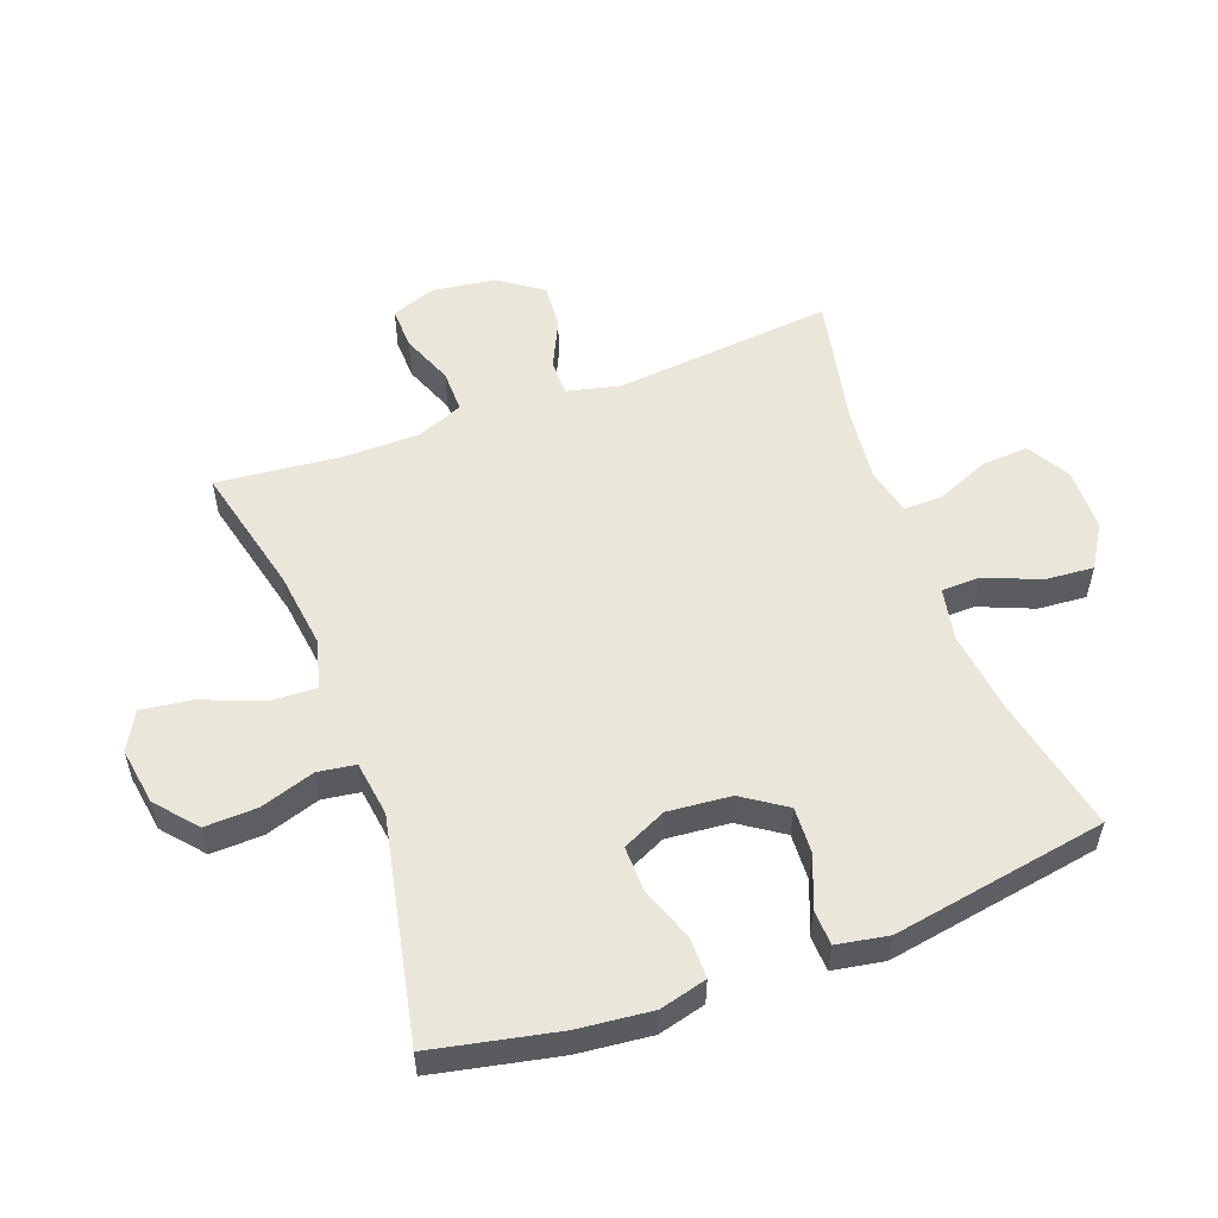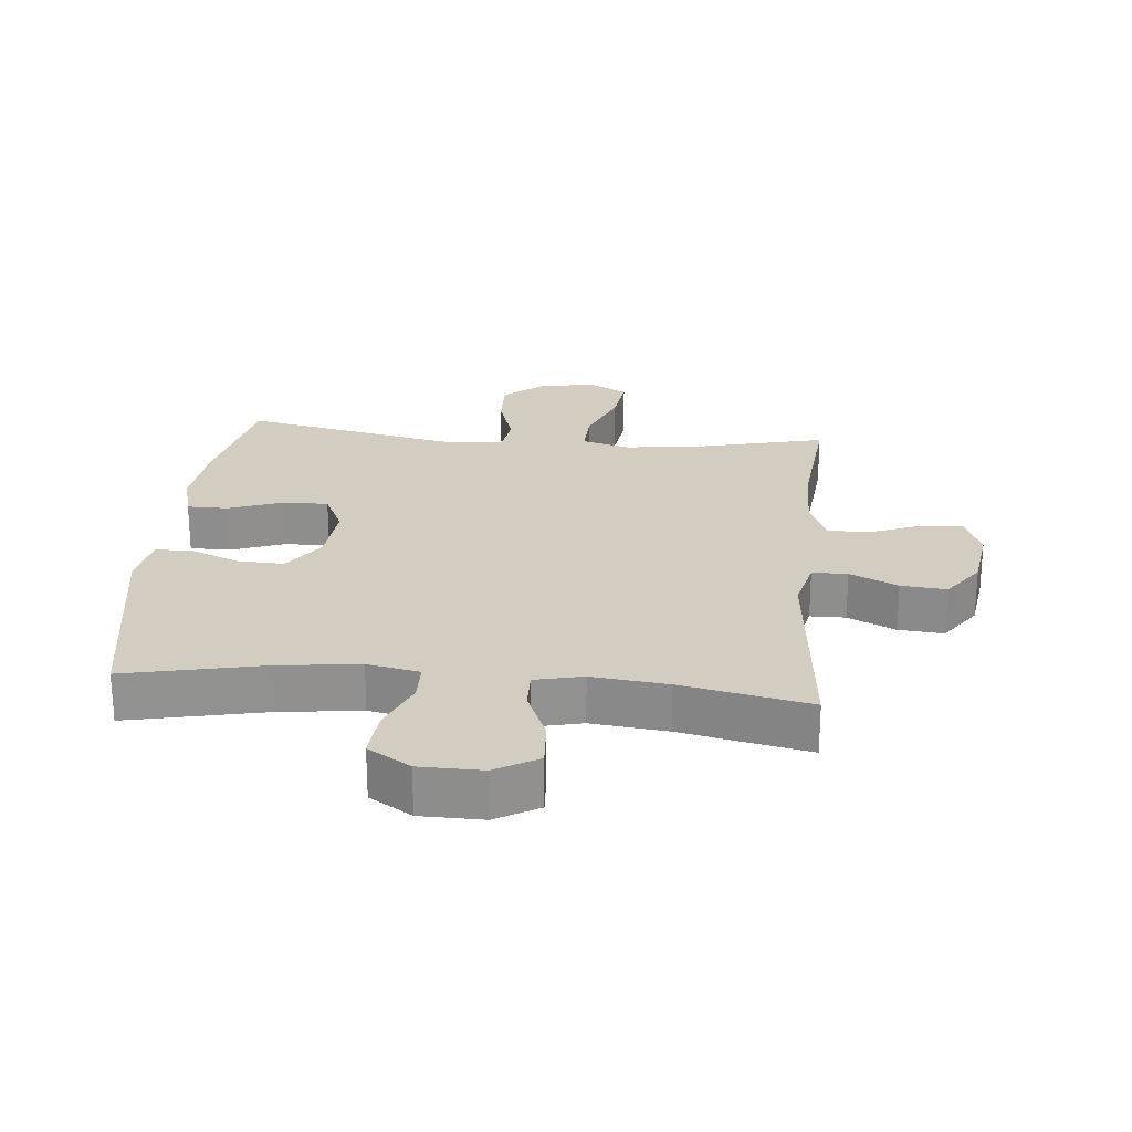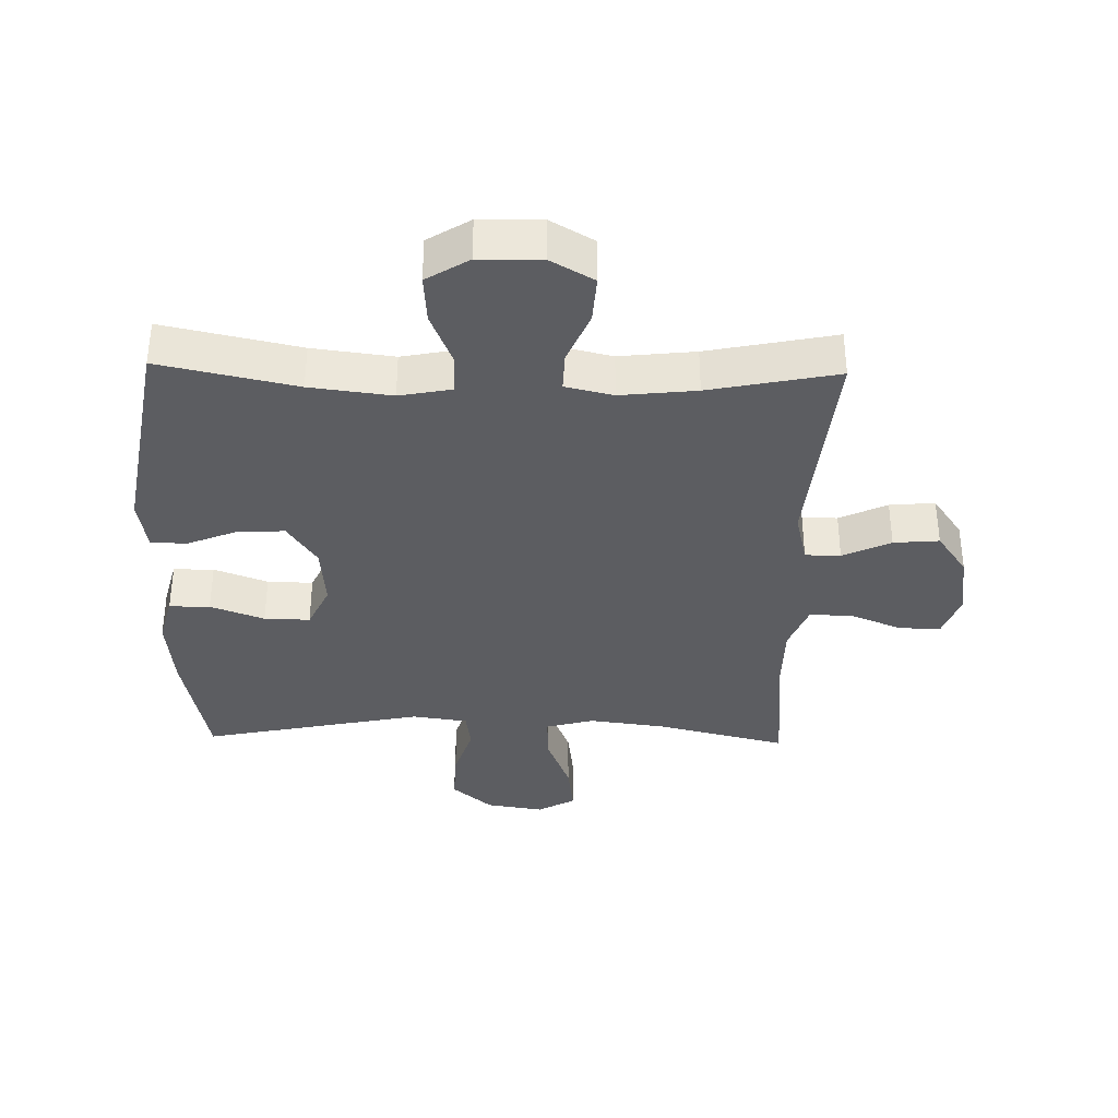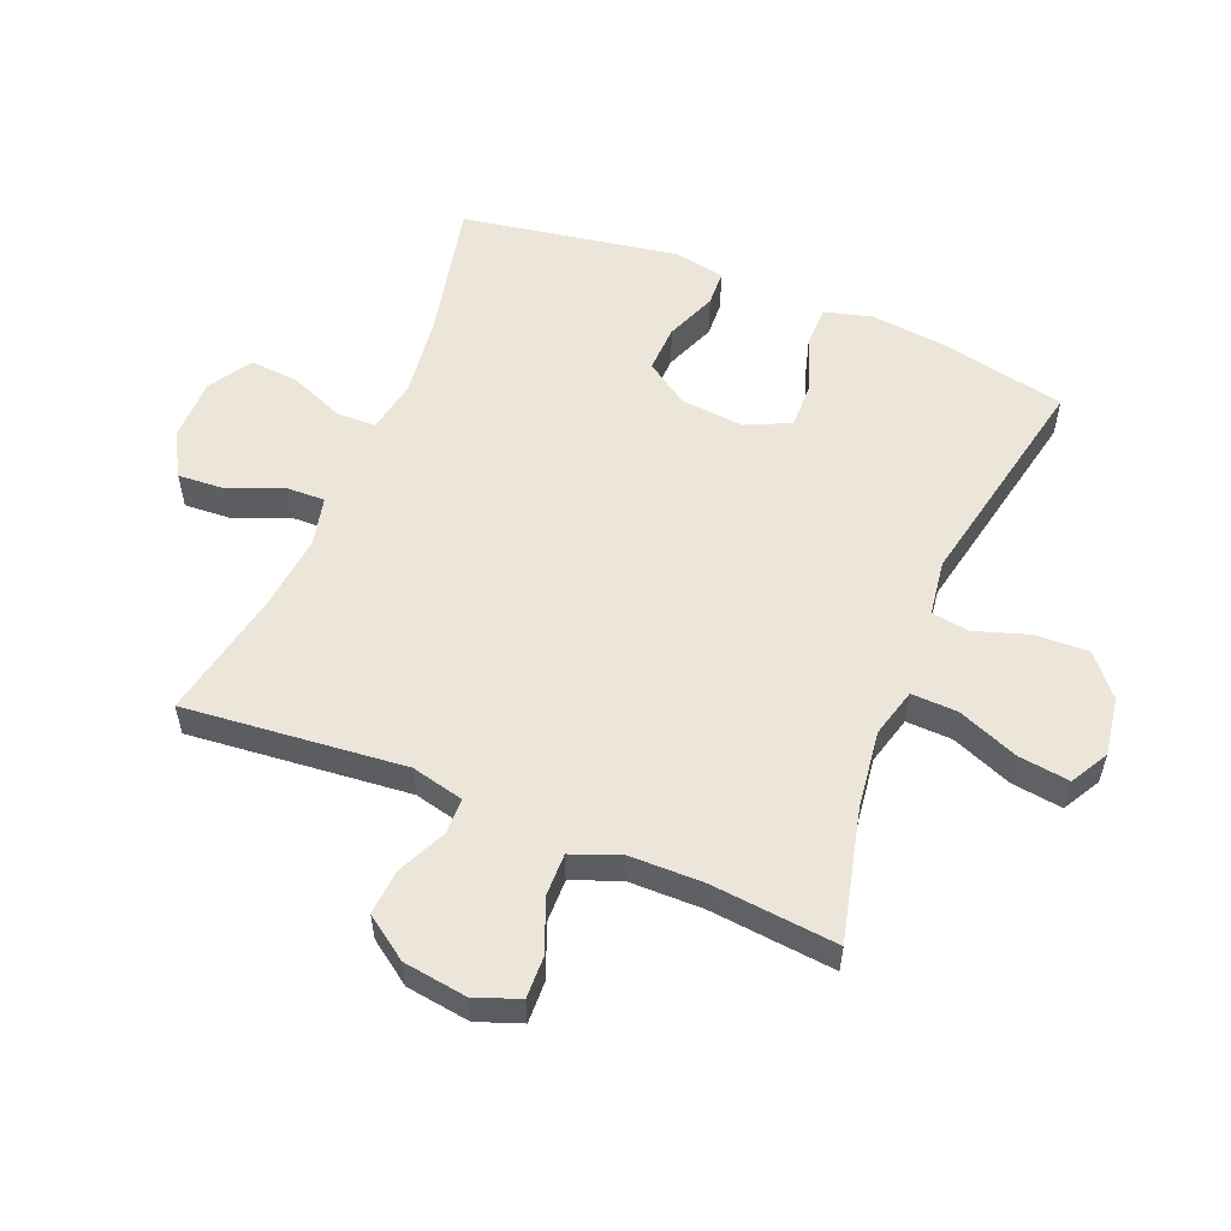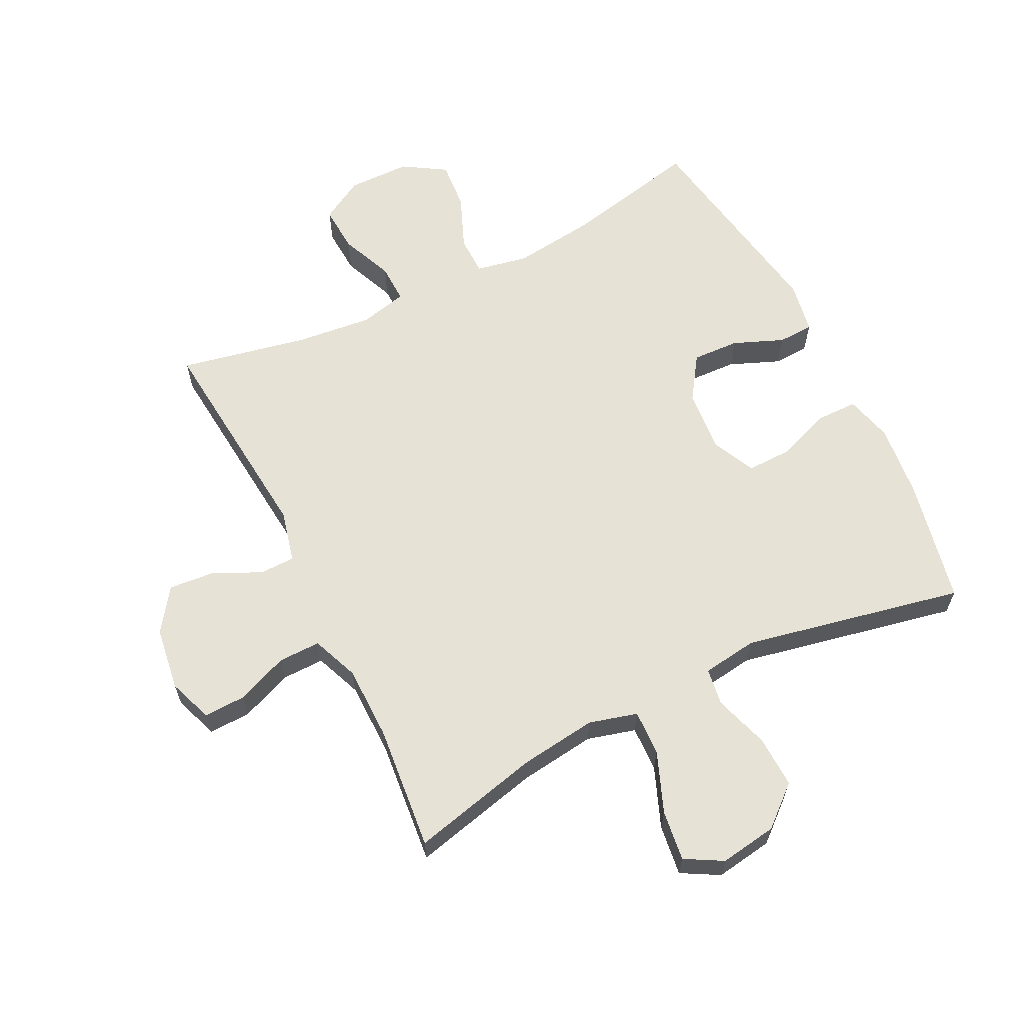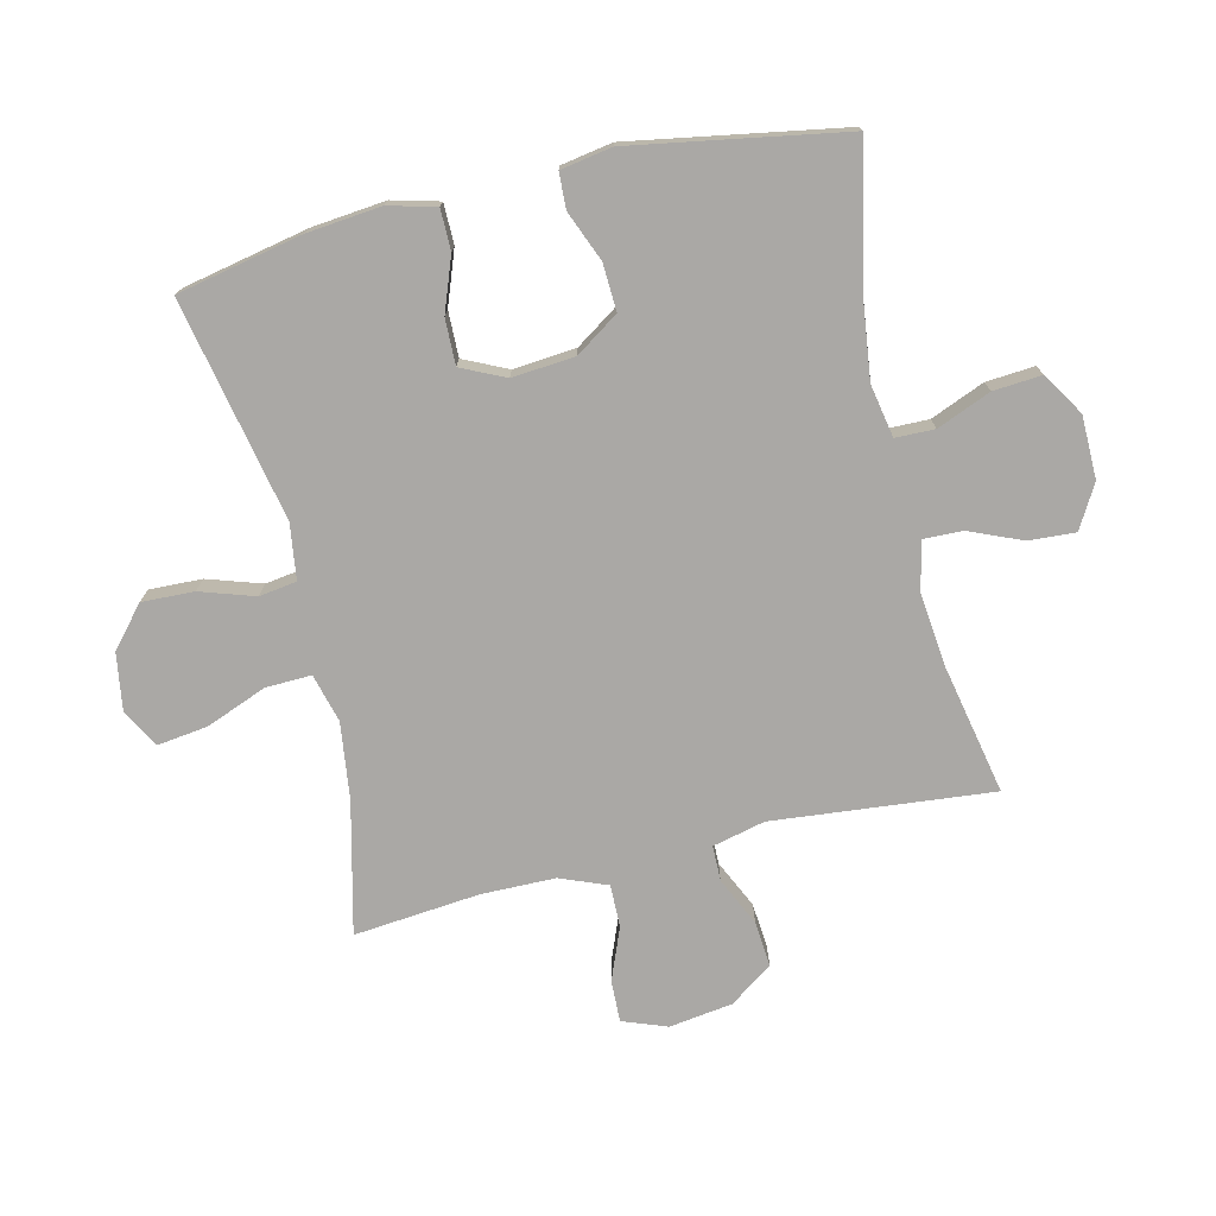
<metadata>
{"format":"obj","ext":"obj","renderer":"f3d","projection":"perspective","resolution":1024,"background":"white","views":[{"elev":54.9,"azim":69.8,"up":"+Y"},{"elev":24.5,"azim":-174.6,"up":"+Y"},{"elev":-36.3,"azim":178.7,"up":"+Y"},{"elev":55.9,"azim":-67.8,"up":"+Y"},{"elev":63.0,"azim":-26.4,"up":"+Y"},{"elev":-75.1,"azim":103.3,"up":"+Y"}]}
</metadata>
<code>
o path8556
v 0.5897 0.0375 -0.1546
v 0.5753 0.0375 -0.07138
v 0.5175 0.0375 -0.06876
v 0.4365 0.0375 -0.1017
v 0.3604 0.0375 -0.1052
v 0.3135 0.0375 -0.03548
v 0.3045 0.0375 0.06614
v 0.3378 0.0375 0.137
v 0.4117 0.0375 0.1354
v 0.4985 0.0375 0.1033
v 0.5642 0.0375 0.1037
v 0.5842 0.0375 0.1802
v 0.5718 0.0375 0.3003
v 0.5302 0.0375 0.5023
v 0.1734 0.0375 0.429
v 0.08397 0.0375 0.4415
v 0.0751 0.0375 0.5022
v 0.1036 0.0375 0.59
v 0.1068 0.0375 0.6747
v 0.04213 0.0375 0.73
v -0.05061 0.0375 0.7445
v -0.1113 0.0375 0.7106
v -0.1006 0.0375 0.6287
v -0.06188 0.0375 0.5307
v -0.05936 0.0375 0.4567
v -0.1375 0.0375 0.4355
v -0.2617 0.0375 0.4517
v -0.4715 0.0375 0.5023
v -0.4517 0.0375 0.2999
v -0.453 0.0375 0.1799
v -0.483 0.0375 0.1039
v -0.5515 0.0375 0.1049
v -0.6351 0.0375 0.1383
v -0.7026 0.0375 0.1405
v -0.729 0.0375 0.06885
v -0.7144 0.0375 -0.03367
v -0.6656 0.0375 -0.1029
v -0.592 0.0375 -0.09651
v -0.5146 0.0375 -0.06
v -0.4574 0.0375 -0.06069
v -0.4371 0.0375 -0.1452
v -0.4715 0.0375 -0.4997
v -0.2644 0.0375 -0.4573
v -0.1416 0.0375 -0.4439
v -0.06425 0.0375 -0.4619
v -0.06594 0.0375 -0.5247
v -0.1016 0.0375 -0.6096
v -0.1064 0.0375 -0.6852
v -0.03682 0.0375 -0.725
v 0.06435 0.0375 -0.7236
v 0.133 0.0375 -0.6811
v 0.127 0.0375 -0.6026
v 0.09111 0.0375 -0.5154
v 0.09235 0.0375 -0.4521
v 0.1769 0.0375 -0.4358
v 0.3088 0.0375 -0.4522
v 0.5302 0.0375 -0.4997
v 0.5897 -0.0375 -0.1546
v 0.5753 -0.0375 -0.07138
v 0.5175 -0.0375 -0.06876
v 0.4365 -0.0375 -0.1017
v 0.3604 -0.0375 -0.1052
v 0.3135 -0.0375 -0.03548
v 0.3045 -0.0375 0.06614
v 0.3378 -0.0375 0.137
v 0.4117 -0.0375 0.1354
v 0.4985 -0.0375 0.1033
v 0.5642 -0.0375 0.1037
v 0.5842 -0.0375 0.1802
v 0.5718 -0.0375 0.3003
v 0.5302 -0.0375 0.5023
v 0.1734 -0.0375 0.429
v 0.08397 -0.0375 0.4415
v 0.0751 -0.0375 0.5022
v 0.1036 -0.0375 0.59
v 0.1068 -0.0375 0.6747
v 0.04213 -0.0375 0.73
v -0.05061 -0.0375 0.7445
v -0.1113 -0.0375 0.7106
v -0.1006 -0.0375 0.6287
v -0.06188 -0.0375 0.5307
v -0.05936 -0.0375 0.4567
v -0.1375 -0.0375 0.4355
v -0.2617 -0.0375 0.4517
v -0.4715 -0.0375 0.5023
v -0.4517 -0.0375 0.2999
v -0.453 -0.0375 0.1799
v -0.483 -0.0375 0.1039
v -0.5515 -0.0375 0.1049
v -0.6351 -0.0375 0.1383
v -0.7026 -0.0375 0.1405
v -0.729 -0.0375 0.06885
v -0.7144 -0.0375 -0.03367
v -0.6656 -0.0375 -0.1029
v -0.592 -0.0375 -0.09651
v -0.5146 -0.0375 -0.06
v -0.4574 -0.0375 -0.06069
v -0.4371 -0.0375 -0.1452
v -0.4715 -0.0375 -0.4997
v -0.2644 -0.0375 -0.4573
v -0.1416 -0.0375 -0.4439
v -0.06425 -0.0375 -0.4619
v -0.06594 -0.0375 -0.5247
v -0.1016 -0.0375 -0.6096
v -0.1064 -0.0375 -0.6852
v -0.03682 -0.0375 -0.725
v 0.06435 -0.0375 -0.7236
v 0.133 -0.0375 -0.6811
v 0.127 -0.0375 -0.6026
v 0.09111 -0.0375 -0.5154
v 0.09235 -0.0375 -0.4521
v 0.1769 -0.0375 -0.4358
v 0.3088 -0.0375 -0.4522
v 0.5302 -0.0375 -0.4997
v -0.7026 0.0375 0.1405
v -0.7026 0.0375 0.1405
v -0.729 0.0375 0.06885
v -0.7144 0.0375 -0.03367
v -0.6656 0.0375 -0.1029
v -0.6351 0.0375 0.1383
v -0.592 0.0375 -0.09651
v -0.5515 0.0375 0.1049
v -0.5146 0.0375 -0.06
v -0.483 0.0375 0.1039
v -0.483 0.0375 0.1039
v -0.4574 0.0375 -0.06069
v -0.4574 0.0375 -0.06069
v -0.453 0.0375 0.1799
v -0.4715 0.0375 0.5023
v -0.4715 0.0375 0.5023
v -0.4517 0.0375 0.2999
v -0.4371 0.0375 -0.1452
v -0.4715 0.0375 -0.4997
v -0.4715 0.0375 -0.4997
v -0.2644 0.0375 -0.4573
v -0.2617 0.0375 0.4517
v -0.1416 0.0375 -0.4439
v -0.1375 0.0375 0.4355
v -0.06425 0.0375 -0.4619
v -0.06425 0.0375 -0.4619
v -0.05936 0.0375 0.4567
v -0.05936 0.0375 0.4567
v -0.05061 0.0375 0.7445
v -0.1113 0.0375 0.7106
v -0.1113 0.0375 0.7106
v -0.1006 0.0375 0.6287
v -0.1016 0.0375 -0.6096
v -0.1064 0.0375 -0.6852
v -0.1064 0.0375 -0.6852
v -0.03682 0.0375 -0.725
v -0.06594 0.0375 -0.5247
v -0.06188 0.0375 0.5307
v 0.04213 0.0375 0.73
v 0.06435 0.0375 -0.7236
v 0.1068 0.0375 0.6747
v 0.133 0.0375 -0.6811
v 0.133 0.0375 -0.6811
v 0.1036 0.0375 0.59
v 0.0751 0.0375 0.5022
v 0.08397 0.0375 0.4415
v 0.08397 0.0375 0.4415
v 0.1734 0.0375 0.429
v 0.09111 0.0375 -0.5154
v 0.09235 0.0375 -0.4521
v 0.09235 0.0375 -0.4521
v 0.127 0.0375 -0.6026
v 0.1769 0.0375 -0.4358
v 0.3088 0.0375 -0.4522
v 0.3045 0.0375 0.06614
v 0.3378 0.0375 0.137
v 0.3378 0.0375 0.137
v 0.3135 0.0375 -0.03548
v 0.3604 0.0375 -0.1052
v 0.4117 0.0375 0.1354
v 0.4365 0.0375 -0.1017
v 0.4985 0.0375 0.1033
v 0.5302 0.0375 0.5023
v 0.5302 0.0375 0.5023
v 0.5175 0.0375 -0.06876
v 0.5642 0.0375 0.1037
v 0.5642 0.0375 0.1037
v 0.5302 0.0375 -0.4997
v 0.5302 0.0375 -0.4997
v 0.5753 0.0375 -0.07138
v 0.5753 0.0375 -0.07138
v 0.5718 0.0375 0.3003
v 0.5842 0.0375 0.1802
v 0.5897 0.0375 -0.1546
v -0.7026 -0.0375 0.1405
v -0.7026 -0.0375 0.1405
v -0.729 -0.0375 0.06885
v -0.7144 -0.0375 -0.03367
v -0.6656 -0.0375 -0.1029
v -0.6351 -0.0375 0.1383
v -0.592 -0.0375 -0.09651
v -0.5515 -0.0375 0.1049
v -0.5146 -0.0375 -0.06
v -0.483 -0.0375 0.1039
v -0.483 -0.0375 0.1039
v -0.4574 -0.0375 -0.06069
v -0.4574 -0.0375 -0.06069
v -0.453 -0.0375 0.1799
v -0.4715 -0.0375 0.5023
v -0.4715 -0.0375 0.5023
v -0.4517 -0.0375 0.2999
v -0.4371 -0.0375 -0.1452
v -0.4715 -0.0375 -0.4997
v -0.4715 -0.0375 -0.4997
v -0.2644 -0.0375 -0.4573
v -0.2617 -0.0375 0.4517
v -0.1416 -0.0375 -0.4439
v -0.1375 -0.0375 0.4355
v -0.06425 -0.0375 -0.4619
v -0.06425 -0.0375 -0.4619
v -0.05936 -0.0375 0.4567
v -0.05936 -0.0375 0.4567
v -0.05061 -0.0375 0.7445
v -0.1113 -0.0375 0.7106
v -0.1113 -0.0375 0.7106
v -0.1006 -0.0375 0.6287
v -0.1016 -0.0375 -0.6096
v -0.1064 -0.0375 -0.6852
v -0.1064 -0.0375 -0.6852
v -0.03682 -0.0375 -0.725
v -0.06594 -0.0375 -0.5247
v -0.06188 -0.0375 0.5307
v 0.04213 -0.0375 0.73
v 0.06435 -0.0375 -0.7236
v 0.1068 -0.0375 0.6747
v 0.133 -0.0375 -0.6811
v 0.133 -0.0375 -0.6811
v 0.1036 -0.0375 0.59
v 0.0751 -0.0375 0.5022
v 0.08397 -0.0375 0.4415
v 0.08397 -0.0375 0.4415
v 0.1734 -0.0375 0.429
v 0.09111 -0.0375 -0.5154
v 0.09235 -0.0375 -0.4521
v 0.09235 -0.0375 -0.4521
v 0.127 -0.0375 -0.6026
v 0.1769 -0.0375 -0.4358
v 0.3088 -0.0375 -0.4522
v 0.3045 -0.0375 0.06614
v 0.3378 -0.0375 0.137
v 0.3378 -0.0375 0.137
v 0.3135 -0.0375 -0.03548
v 0.3604 -0.0375 -0.1052
v 0.4117 -0.0375 0.1354
v 0.4365 -0.0375 -0.1017
v 0.4985 -0.0375 0.1033
v 0.5302 -0.0375 0.5023
v 0.5302 -0.0375 0.5023
v 0.5175 -0.0375 -0.06876
v 0.5642 -0.0375 0.1037
v 0.5642 -0.0375 0.1037
v 0.5302 -0.0375 -0.4997
v 0.5302 -0.0375 -0.4997
v 0.5753 -0.0375 -0.07138
v 0.5753 -0.0375 -0.07138
v 0.5718 -0.0375 0.3003
v 0.5842 -0.0375 0.1802
v 0.5897 -0.0375 -0.1546
f 215 233 226
f 215 234 233
f 243 234 212
f 205 210 203
f 221 228 240
f 244 236 243
f 195 196 192
f 249 247 242
f 260 248 261
f 261 250 254
f 211 246 206
f 197 196 195
f 234 243 236
f 261 248 250
f 195 192 193
f 213 246 211
f 200 198 197
f 249 262 253
f 227 217 220
f 200 202 198
f 237 225 240
f 230 240 228
f 232 226 233
f 241 246 238
f 220 217 218
f 212 234 215
f 236 260 251
f 246 241 247
f 200 212 202
f 262 249 242
f 236 244 260
f 197 198 196
f 192 196 191
f 246 243 206
f 191 194 189
f 221 240 225
f 209 211 206
f 227 232 229
f 242 247 241
f 226 232 220
f 253 262 258
f 227 220 232
f 238 213 237
f 262 242 256
f 206 243 200
f 209 206 207
f 222 224 221
f 225 237 213
f 238 246 213
f 202 212 210
f 224 228 221
f 196 194 191
f 244 248 260
f 202 210 205
f 243 212 200
f 116 35 92 190
f 35 36 93 92
f 36 37 94 93
f 33 34 91 90
f 37 38 95 94
f 32 33 90 89
f 38 39 96 95
f 125 32 89 199
f 39 127 201 96
f 30 31 88 87
f 130 29 86 204
f 40 41 98 97
f 29 30 87 86
f 41 134 208 98
f 42 43 100 99
f 27 28 85 84
f 43 44 101 100
f 26 27 84 83
f 44 140 214 101
f 142 26 83 216
f 21 145 219 78
f 22 23 80 79
f 47 149 223 104
f 48 49 106 105
f 46 47 104 103
f 23 24 81 80
f 45 46 103 102
f 24 25 82 81
f 20 21 78 77
f 49 50 107 106
f 19 20 77 76
f 50 157 231 107
f 18 19 76 75
f 17 18 75 74
f 161 17 74 235
f 15 16 73 72
f 53 165 239 110
f 52 53 110 109
f 51 52 109 108
f 54 55 112 111
f 55 56 113 112
f 7 171 245 64
f 6 7 64 63
f 5 6 63 62
f 8 9 66 65
f 4 5 62 61
f 9 10 67 66
f 178 15 72 252
f 3 4 61 60
f 10 181 255 67
f 56 183 257 113
f 185 3 60 259
f 13 14 71 70
f 12 13 70 69
f 11 12 69 68
f 1 2 59 58
f 57 1 58 114
f 141 152 159
f 141 159 160
f 169 138 160
f 131 129 136
f 147 166 154
f 170 169 162
f 121 118 122
f 175 168 173
f 186 187 174
f 187 180 176
f 137 132 172
f 123 121 122
f 160 162 169
f 187 176 174
f 121 119 118
f 139 137 172
f 126 123 124
f 175 179 188
f 153 146 143
f 126 124 128
f 163 166 151
f 156 154 166
f 158 159 152
f 167 164 172
f 146 144 143
f 138 141 160
f 162 177 186
f 172 173 167
f 126 128 138
f 188 168 175
f 162 186 170
f 123 122 124
f 118 117 122
f 172 132 169
f 117 115 120
f 147 151 166
f 135 132 137
f 153 155 158
f 168 167 173
f 152 146 158
f 179 184 188
f 153 158 146
f 164 163 139
f 188 182 168
f 132 126 169
f 135 133 132
f 148 147 150
f 151 139 163
f 164 139 172
f 128 136 138
f 150 147 154
f 122 117 120
f 170 186 174
f 128 131 136
f 169 126 138

</code>
